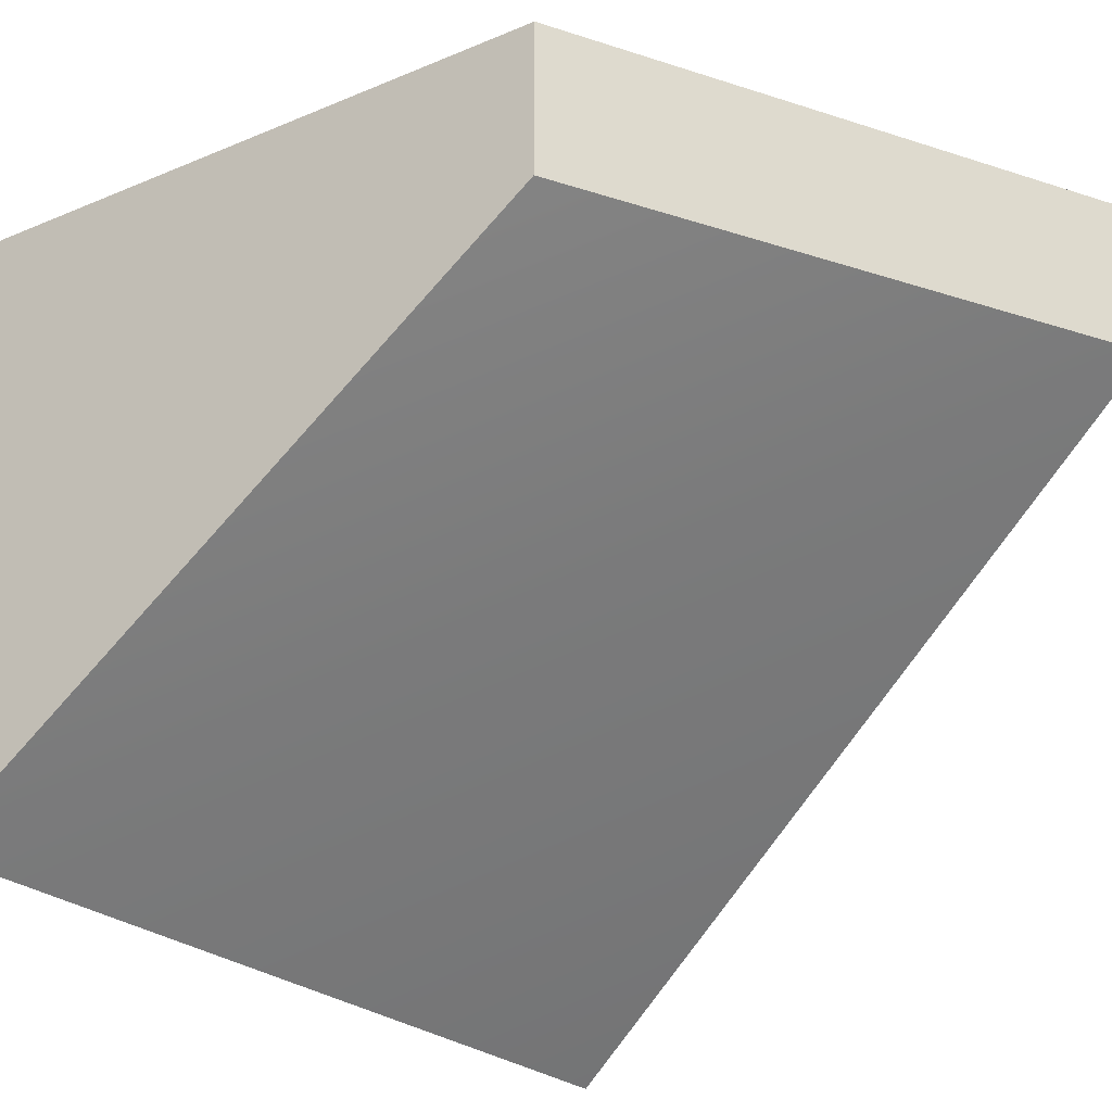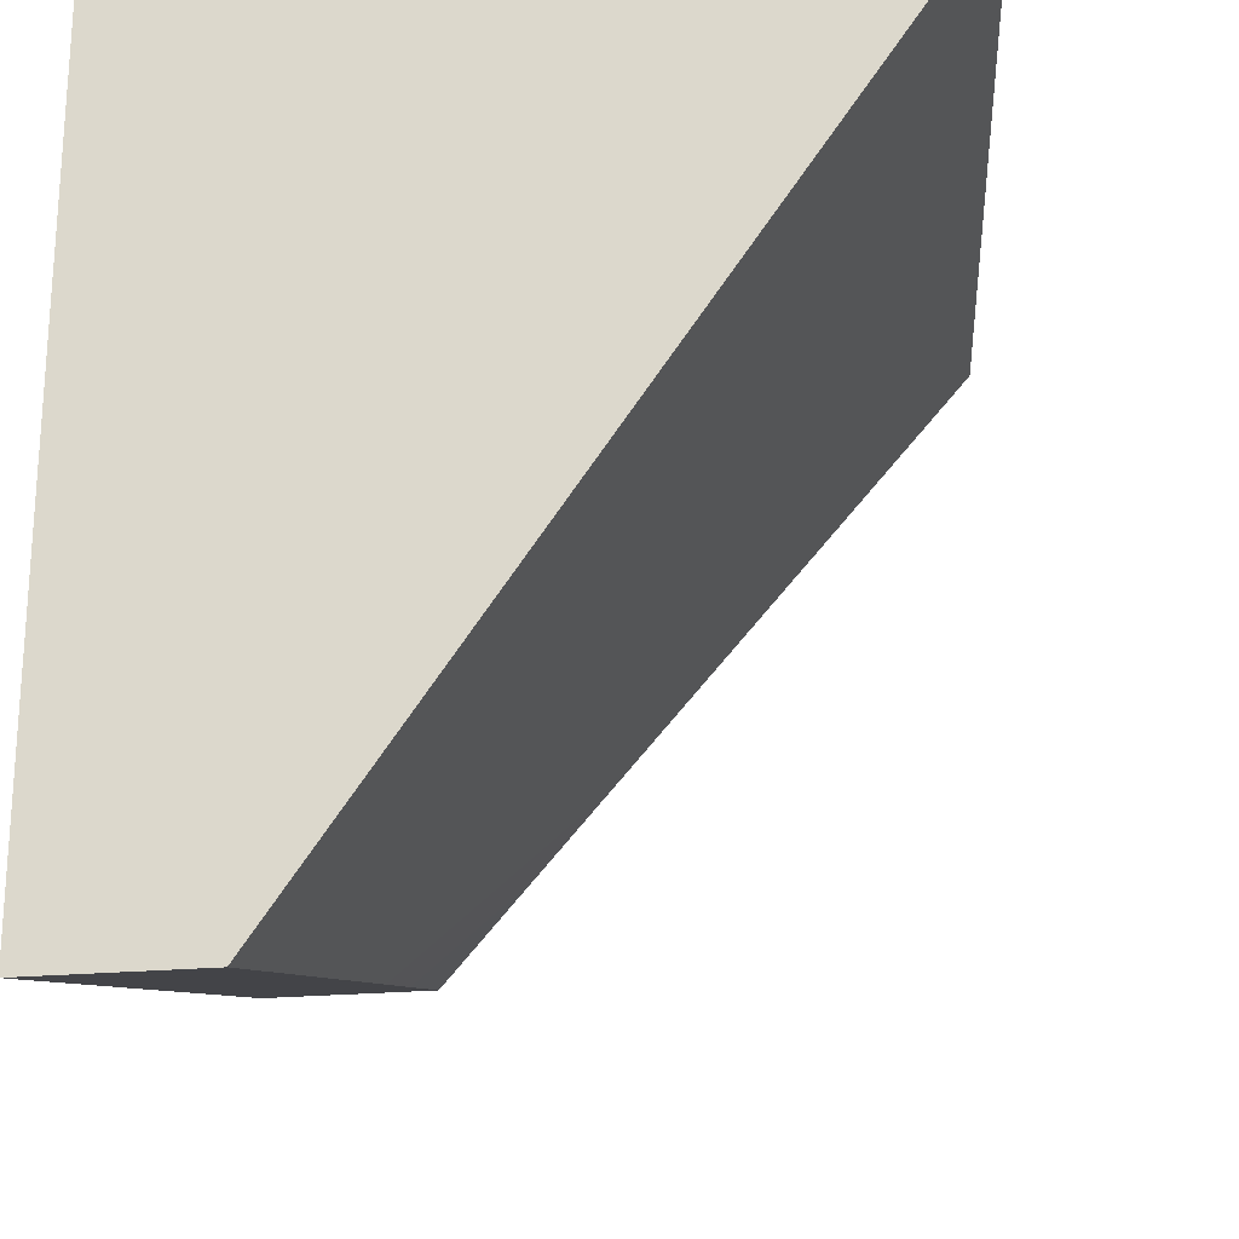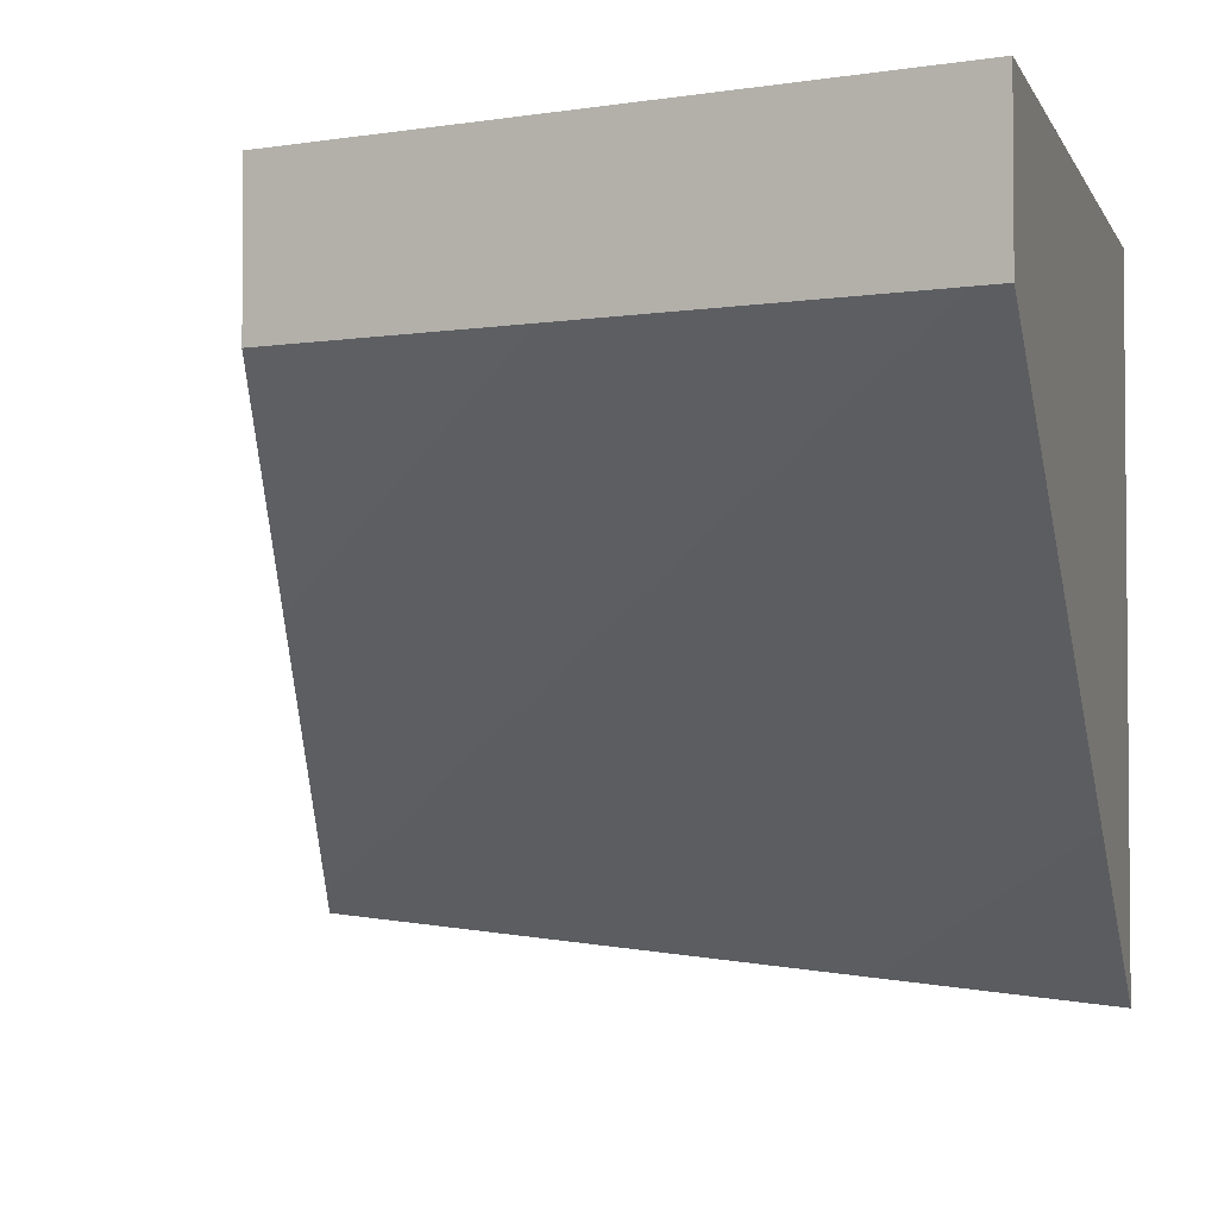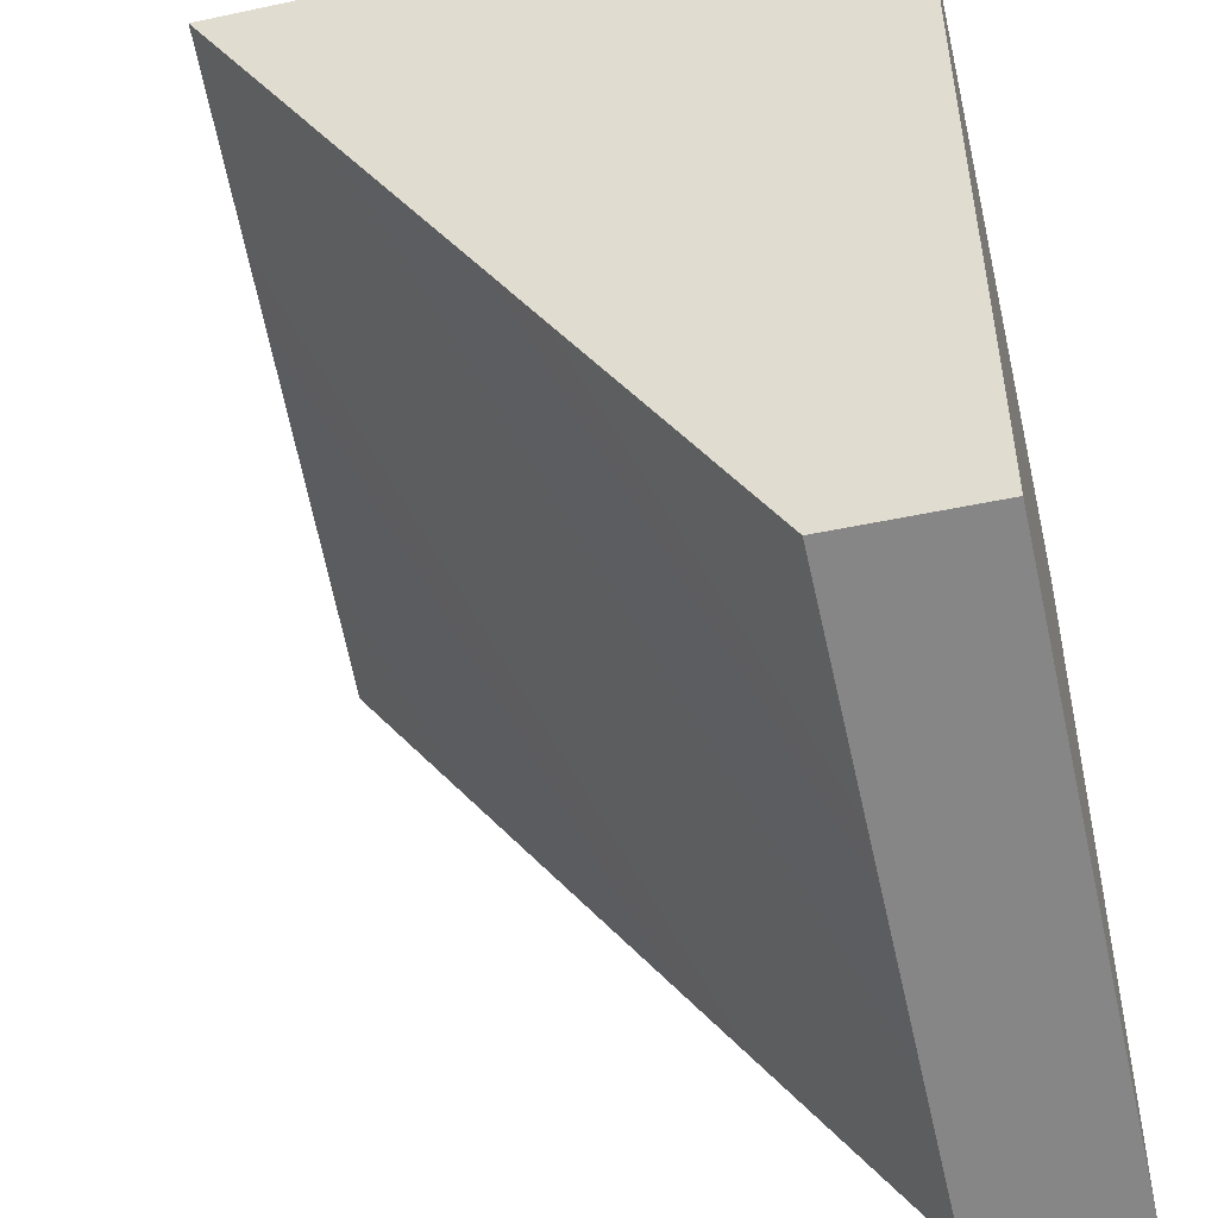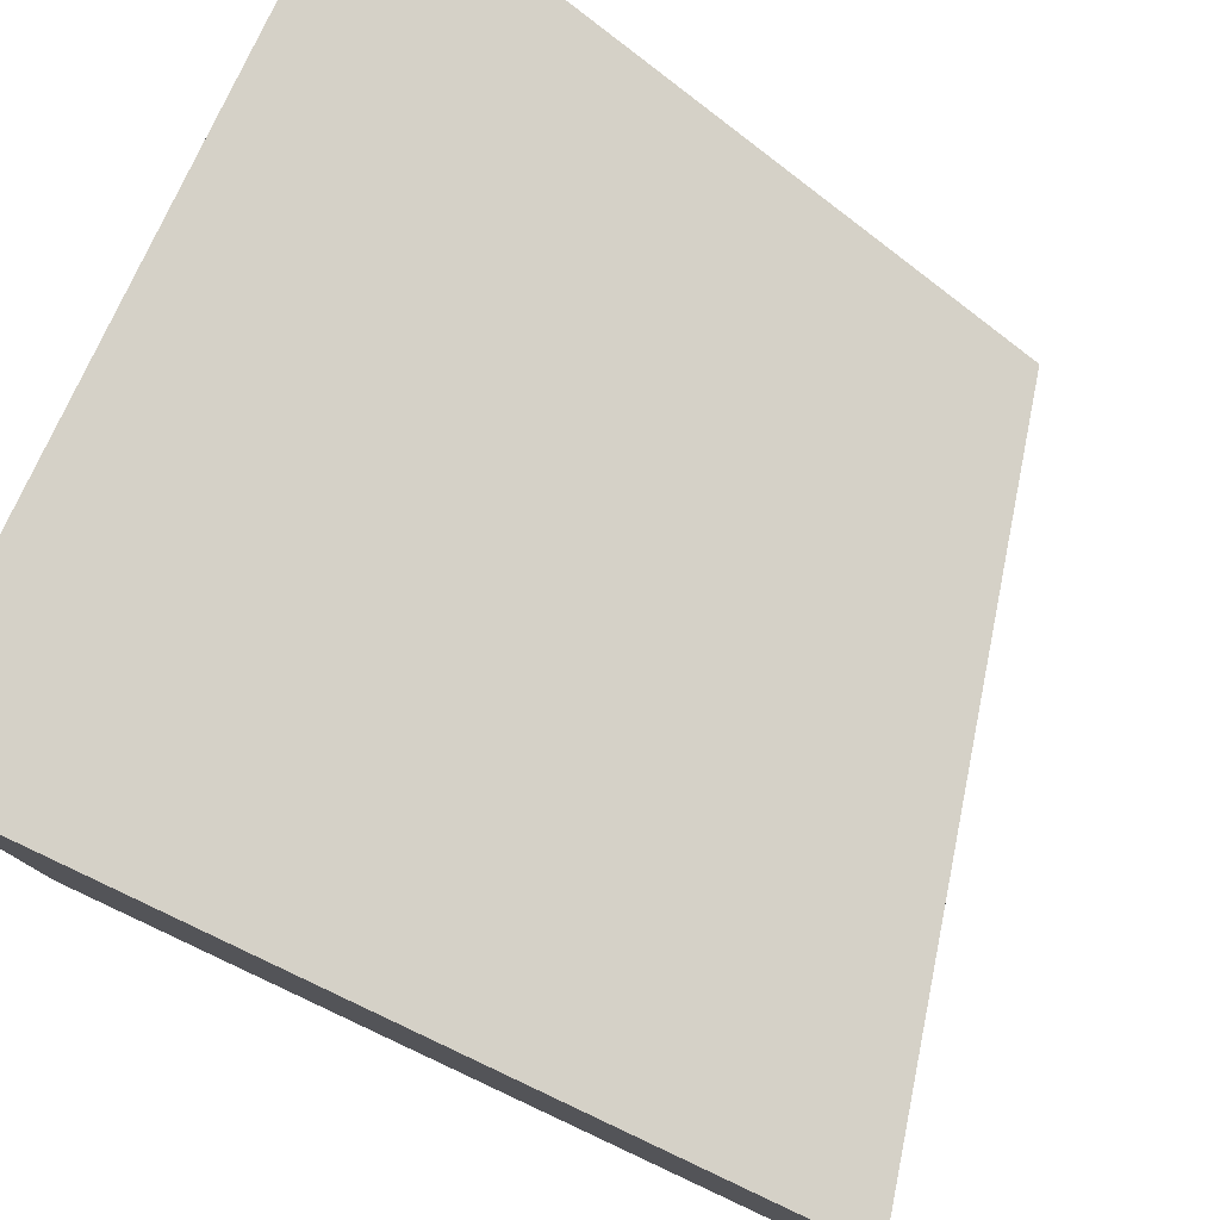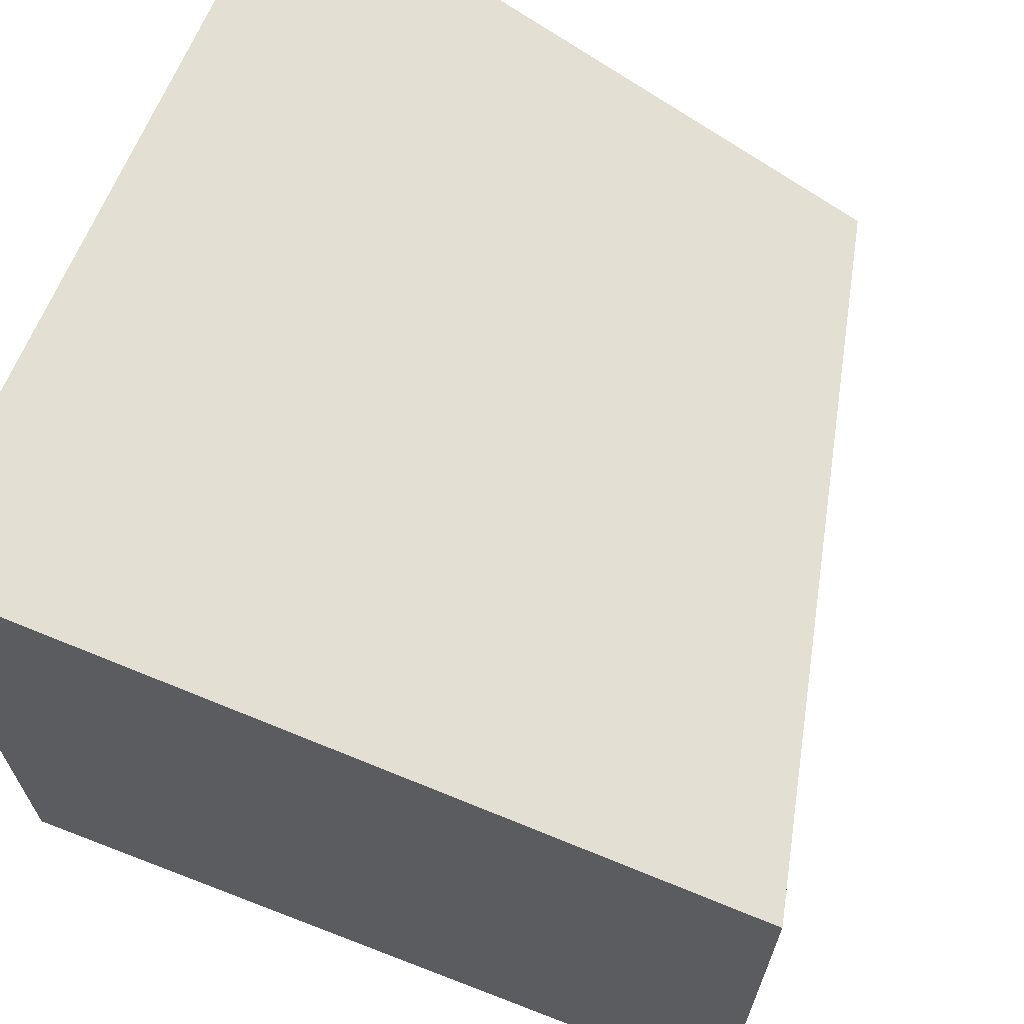
<metadata>
{"format":"obj","ext":"obj","renderer":"f3d","projection":"perspective","resolution":1024,"background":"white","views":[{"elev":-25.3,"azim":138.2,"up":"+Y"},{"elev":-22.3,"azim":-80.6,"up":"+Z"},{"elev":-3.2,"azim":-164.9,"up":"+Y"},{"elev":-48.9,"azim":103.3,"up":"+Z"},{"elev":78.9,"azim":25.1,"up":"+Y"},{"elev":66.4,"azim":22.4,"up":"+Y"}]}
</metadata>
<code>
g pb_Mesh135642
v -3 -3 0
v -8 -3.5 0
v -3 1 0
v -8 1 0
v -8 -3.5 0
v -8 0 -5
v -8 1 0
v -8 1 -5
v -8 0 -5
v -4 0 -4
v -8 1 -5
v -4 1 -4
v -4 0 -4
v -3 -3 0
v -4 1 -4
v -3 1 0
v -3 1 0
v -8 1 0
v -4 1 -4
v -8 1 -5
v -4 0 -4
v -8 0 -5
v -3 -3 0
v -8 -3.5 0
g pb_Mesh135642_0
f 3 2 1
f 3 4 2
f 7 6 5
f 7 8 6
f 11 10 9
f 11 12 10
f 15 14 13
f 15 16 14
f 23 22 21
f 23 24 22
g pb_Mesh135642_1
f 19 18 17
f 19 20 18

</code>
